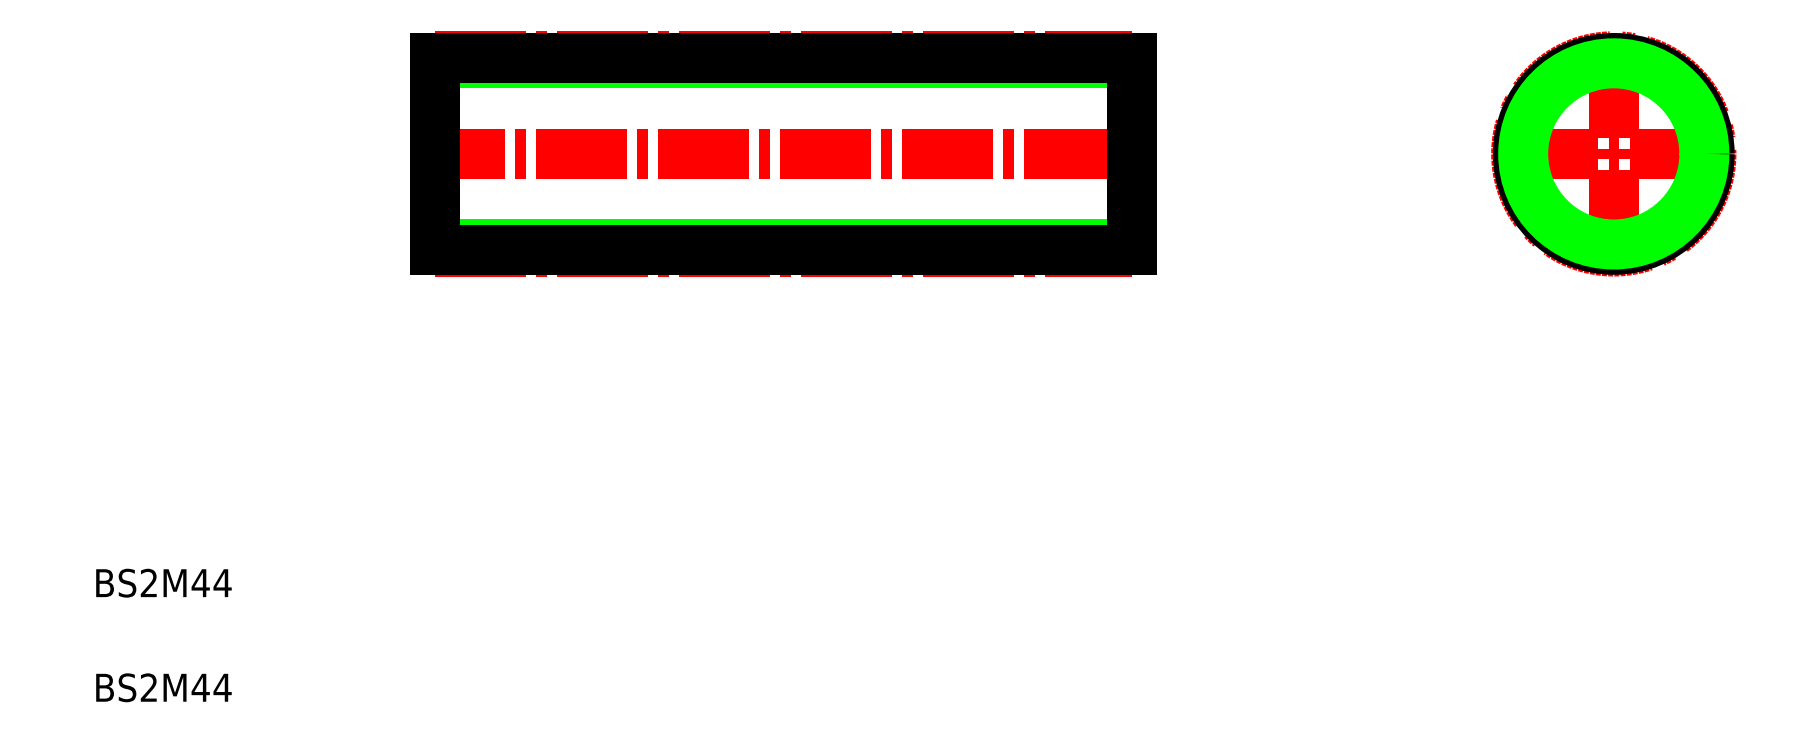
<metadata>
{"format":"dxf","ext":"dxf","renderer":"ezdxf+matplotlib","layout":"modelspace","background":"white","min_lineweight":24,"dpi":150}
</metadata>
<code>
0
SECTION
2
ENTITIES
0
LINE
8
CENTER
10
56.07
20
88.56
30
0
11
162.1
21
88.56
31
0
0
LINE
8
CENTER
10
59.07
20
102.6
30
0
11
159.1
21
102.6
31
0
0
LINE
8
CENTER
10
59.07
20
74.56
30
0
11
159.1
21
74.56
31
0
0
LINE
8
0
10
59.07
20
75.57
30
0
11
159.1
21
75.57
31
0
0
LINE
8
0
10
59.07
20
101.6
30
0
11
159.1
21
101.6
31
0
0
LINE
8
0
10
59.07
20
74.81
30
0
11
159.1
21
74.81
31
0
0
LINE
8
0
10
59.07
20
102.3
30
0
11
159.1
21
102.3
31
0
0
TEXT
8
0
10
10
20
25
30
0
40
4
1
BS2M44
0
TEXT
8
0
10
10
20
10
30
0
40
4
1
BS2M44
0
LINE
8
0
10
59.07
20
102.3
30
0
11
59.07
21
74.81
31
0
0
LINE
8
0
10
59.07
20
88.56
30
0
11
59.07
21
88.56
31
0
0
LINE
8
0
10
59.07
20
95.44
30
0
11
59.07
21
95.44
31
0
0
LINE
8
0
10
159.1
20
102.3
30
0
11
159.1
21
74.81
31
0
0
LINE
8
CENTER
10
228.1
20
103.8
30
0
11
228.1
21
73.34
31
0
0
CIRCLE
8
CENTER
10
228.1
20
88.56
30
0
40
14.01
0
CIRCLE
8
0
10
228.1
20
88.56
30
0
40
13.75
0
LINE
8
CENTER
10
212.9
20
88.56
30
0
11
243.3
21
88.56
31
0
0
CIRCLE
8
0
10
228.1
20
88.56
30
0
40
12.99
0
ENDSEC
0
EOF

</code>
